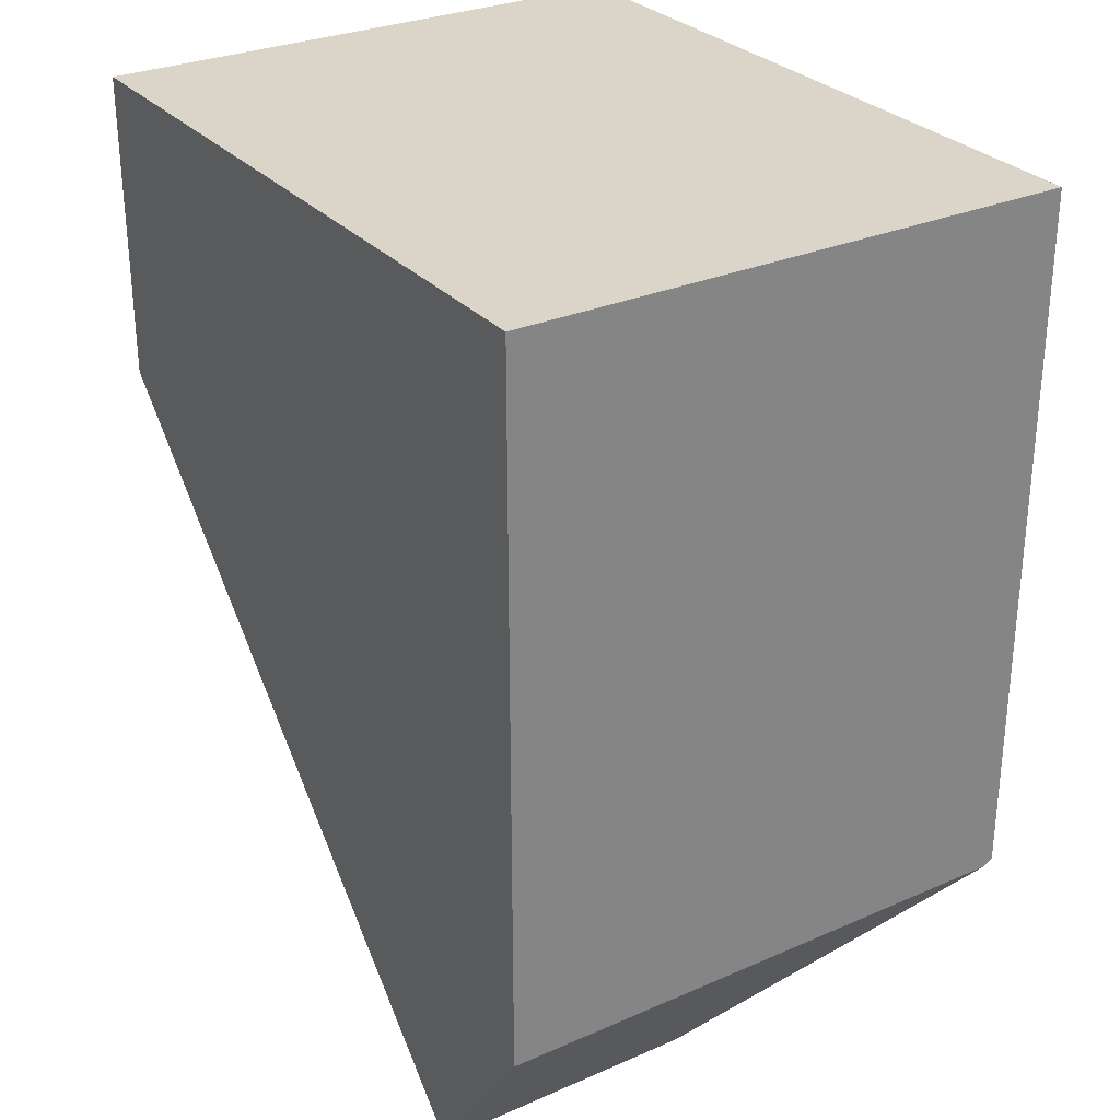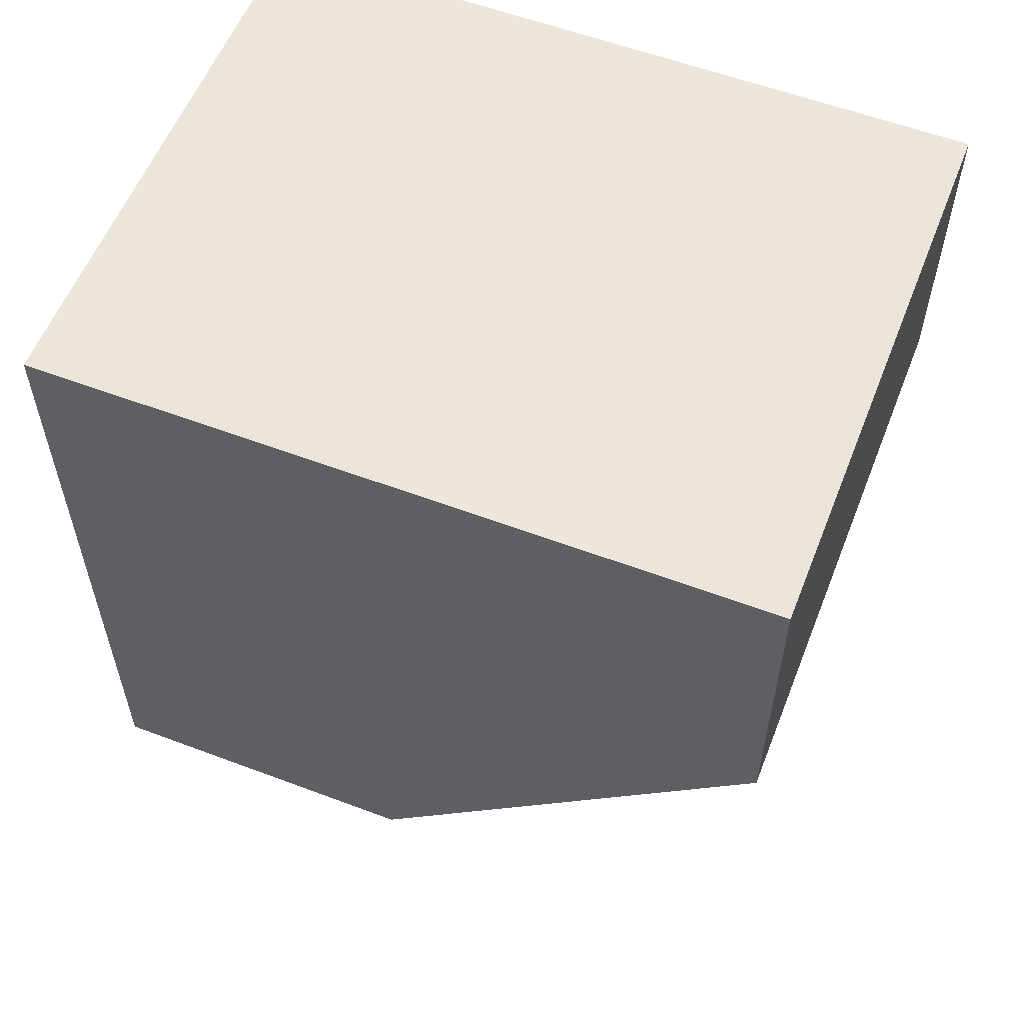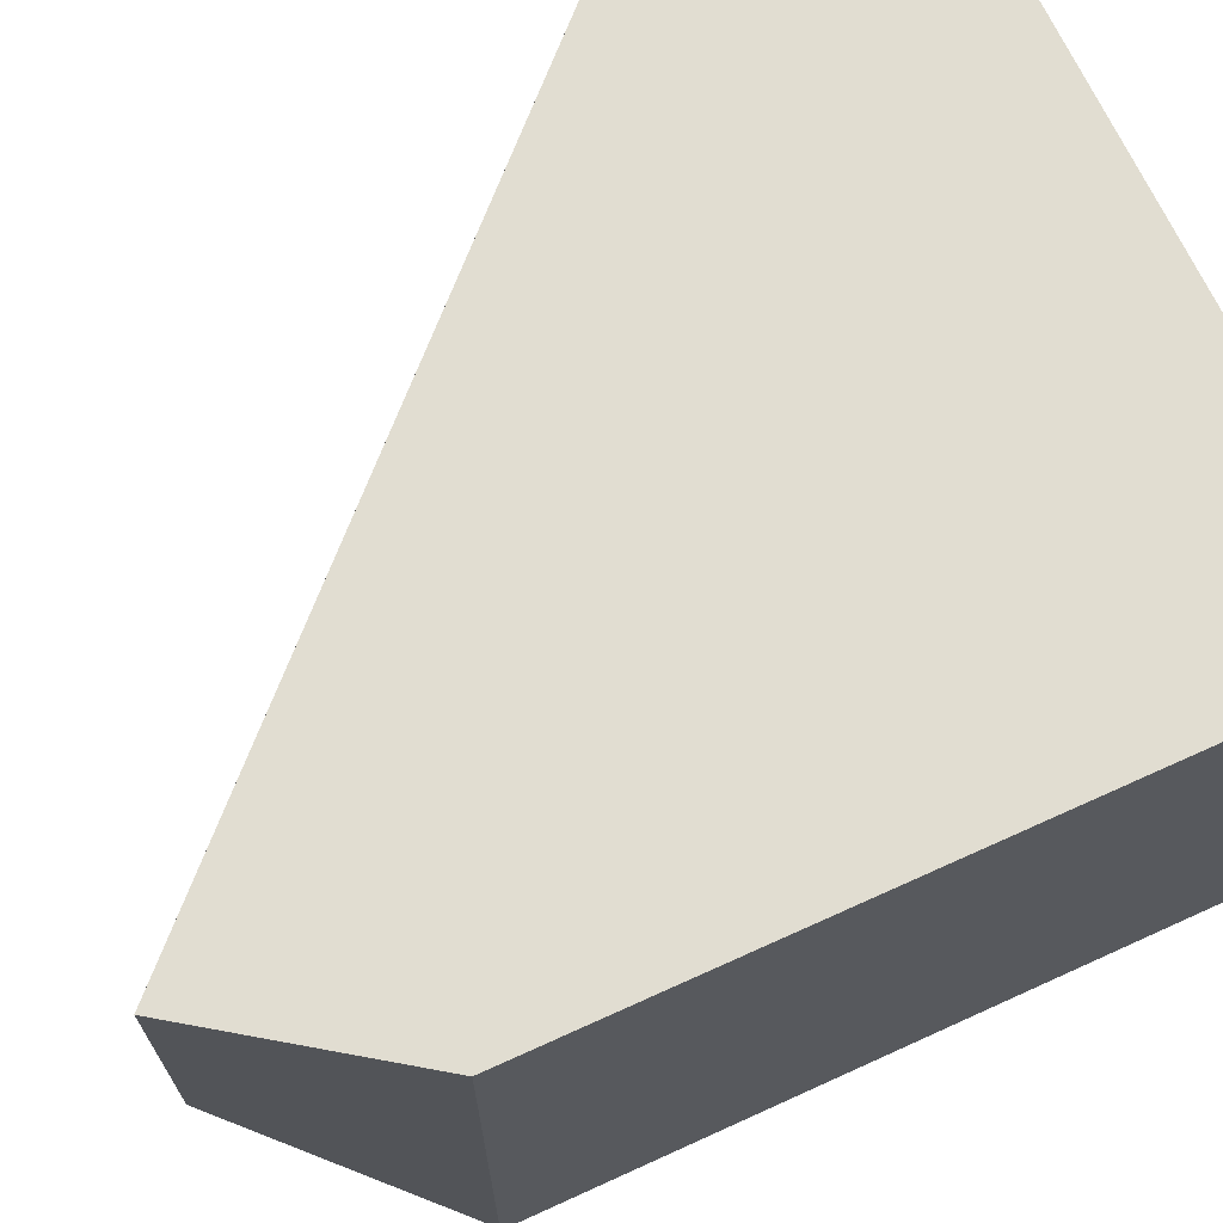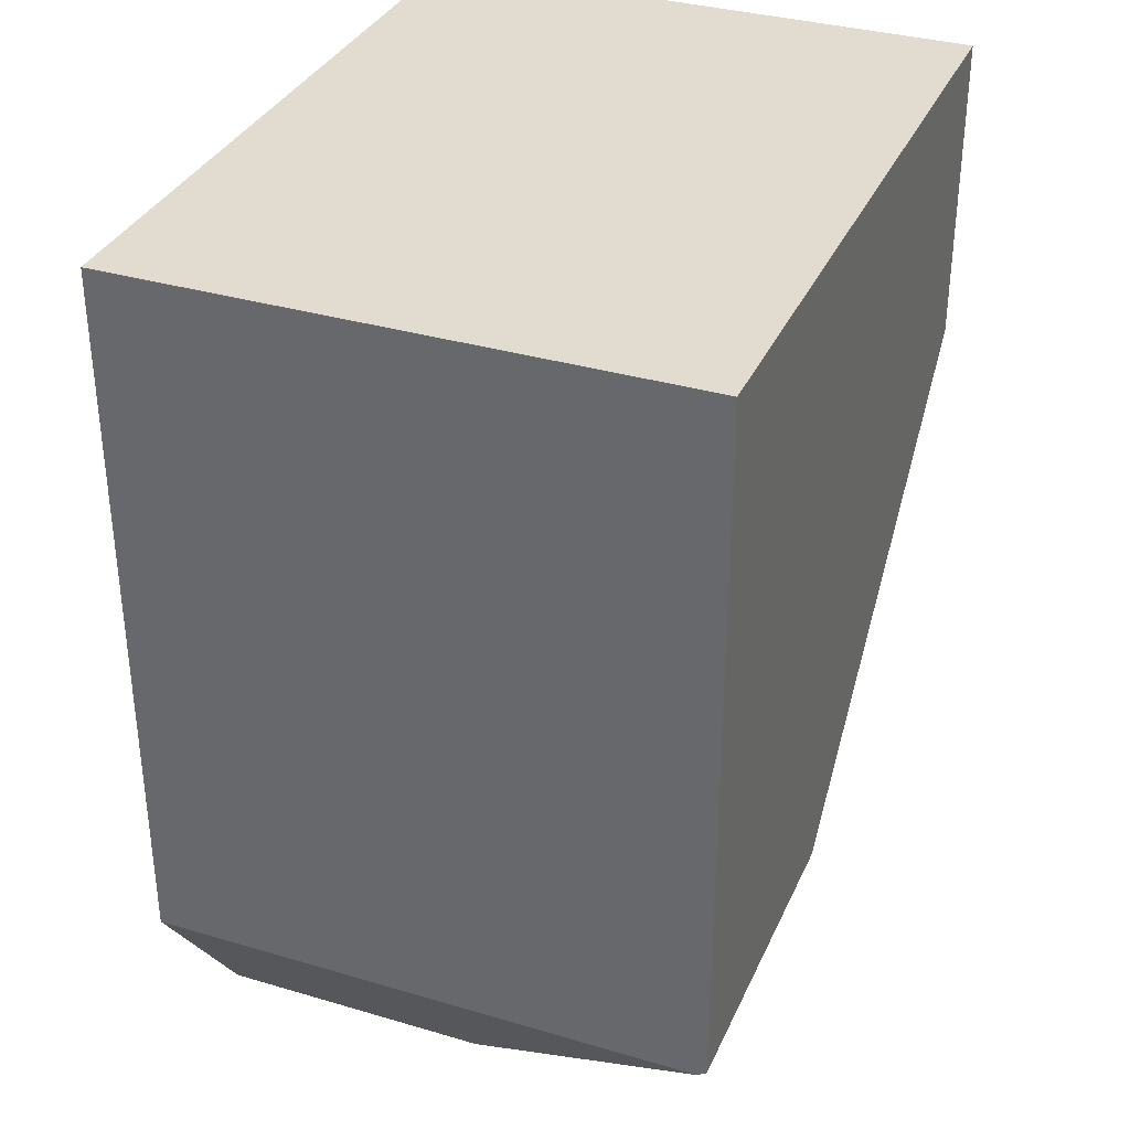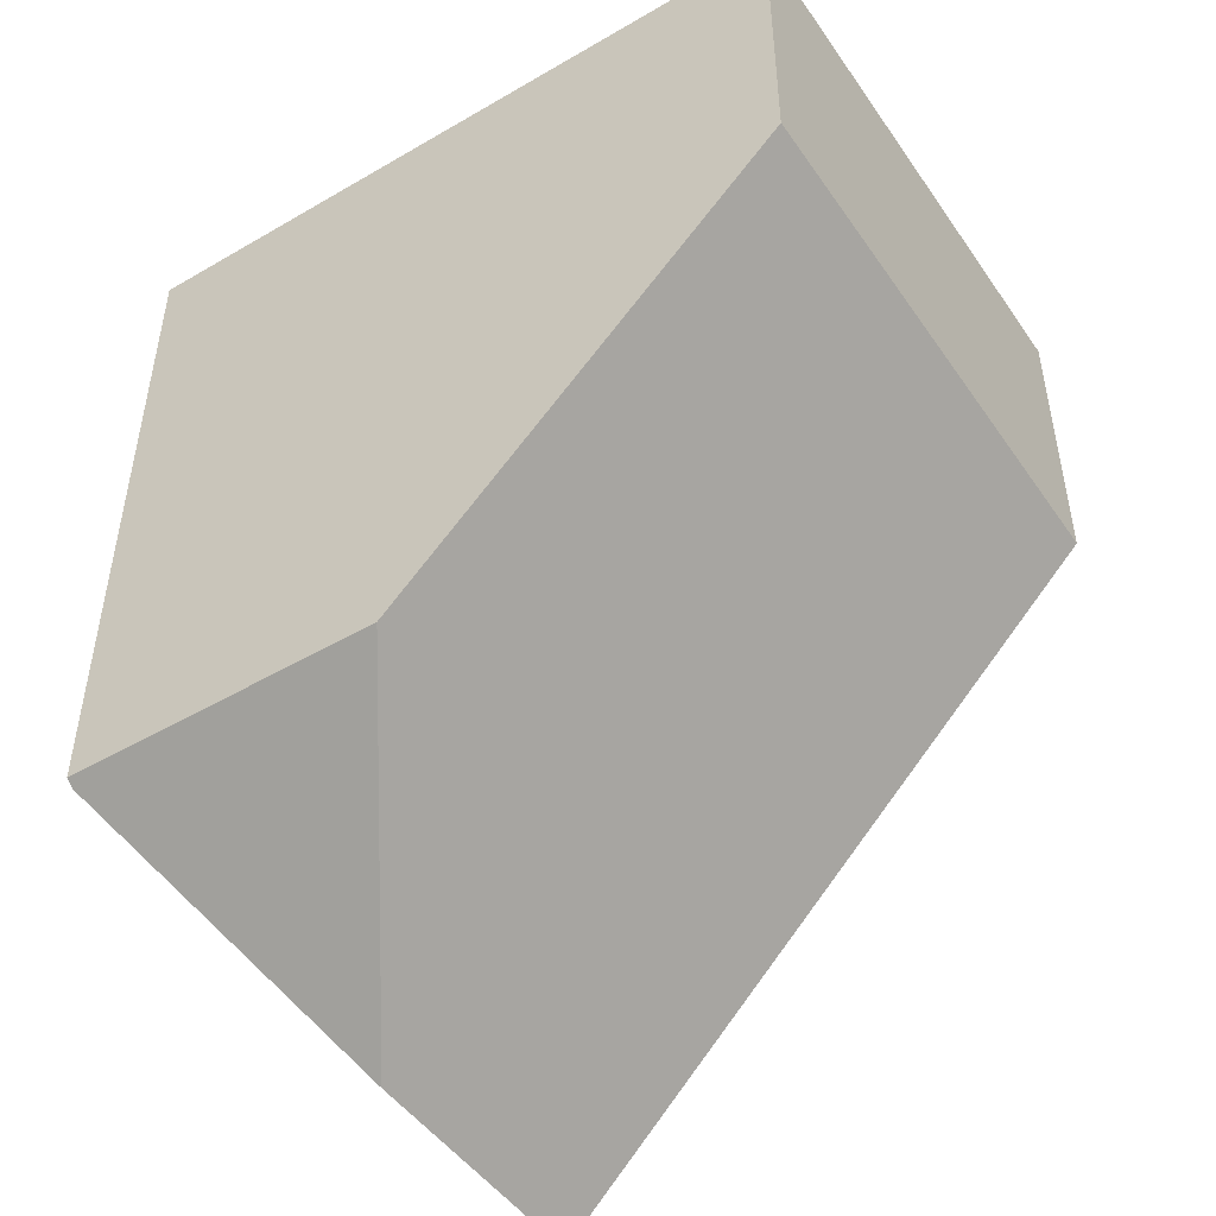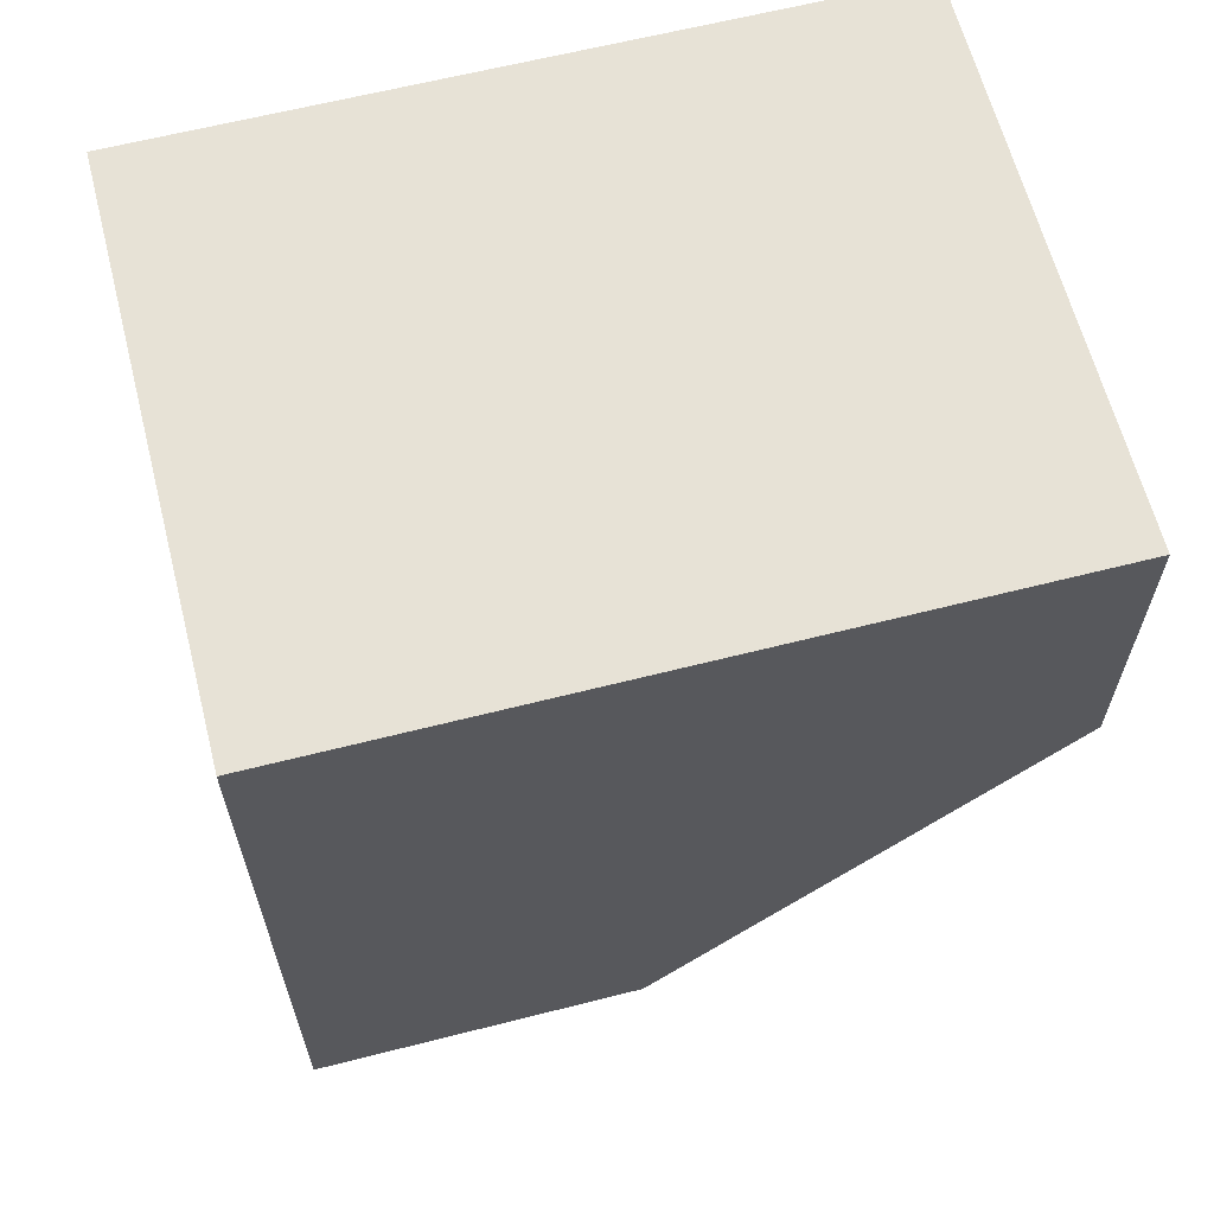
<metadata>
{"format":"obj","ext":"obj","renderer":"f3d","projection":"perspective","resolution":1024,"background":"white","views":[{"elev":29.2,"azim":-122.9,"up":"+Z"},{"elev":57.5,"azim":21.4,"up":"+Z"},{"elev":68.7,"azim":-114.5,"up":"+Y"},{"elev":34.3,"azim":-68.3,"up":"+Z"},{"elev":-48.2,"azim":33.1,"up":"+Z"},{"elev":63.3,"azim":-14.4,"up":"+Z"}]}
</metadata>
<code>
o mesh_1475
v 1.499 2.201 6
v 1.499 4 6
v 3.799 4 6
v 3.799 2.201 6
v 3.799 2.201 6
v 3.799 4 6
v 3.799 4 5
v 3.799 2.201 5
v 1.499 4 6
v 1.499 4 3.714
v 1.916 4 3.118
v 1.499 4 6
v 1.499 2.201 6
v 1.499 2.201 3.734
v 1.499 2.231 3.714
v 1.499 2.201 6
v 3.799 2.201 6
v 3.799 2.201 5
v 2.532 2.201 3.734
v 3.799 2.201 5
v 3.799 4 5
v 1.916 4 3.118
v 1.916 3.125 3.118
f 1 2 3 4
f 4 3 7 8
f 2 10 11 7 3
f 2 1 14 15 10
f 1 4 8 19 14
f 8 7 11 23 19
f 11 10 15 23
f 19 23 15 14

</code>
